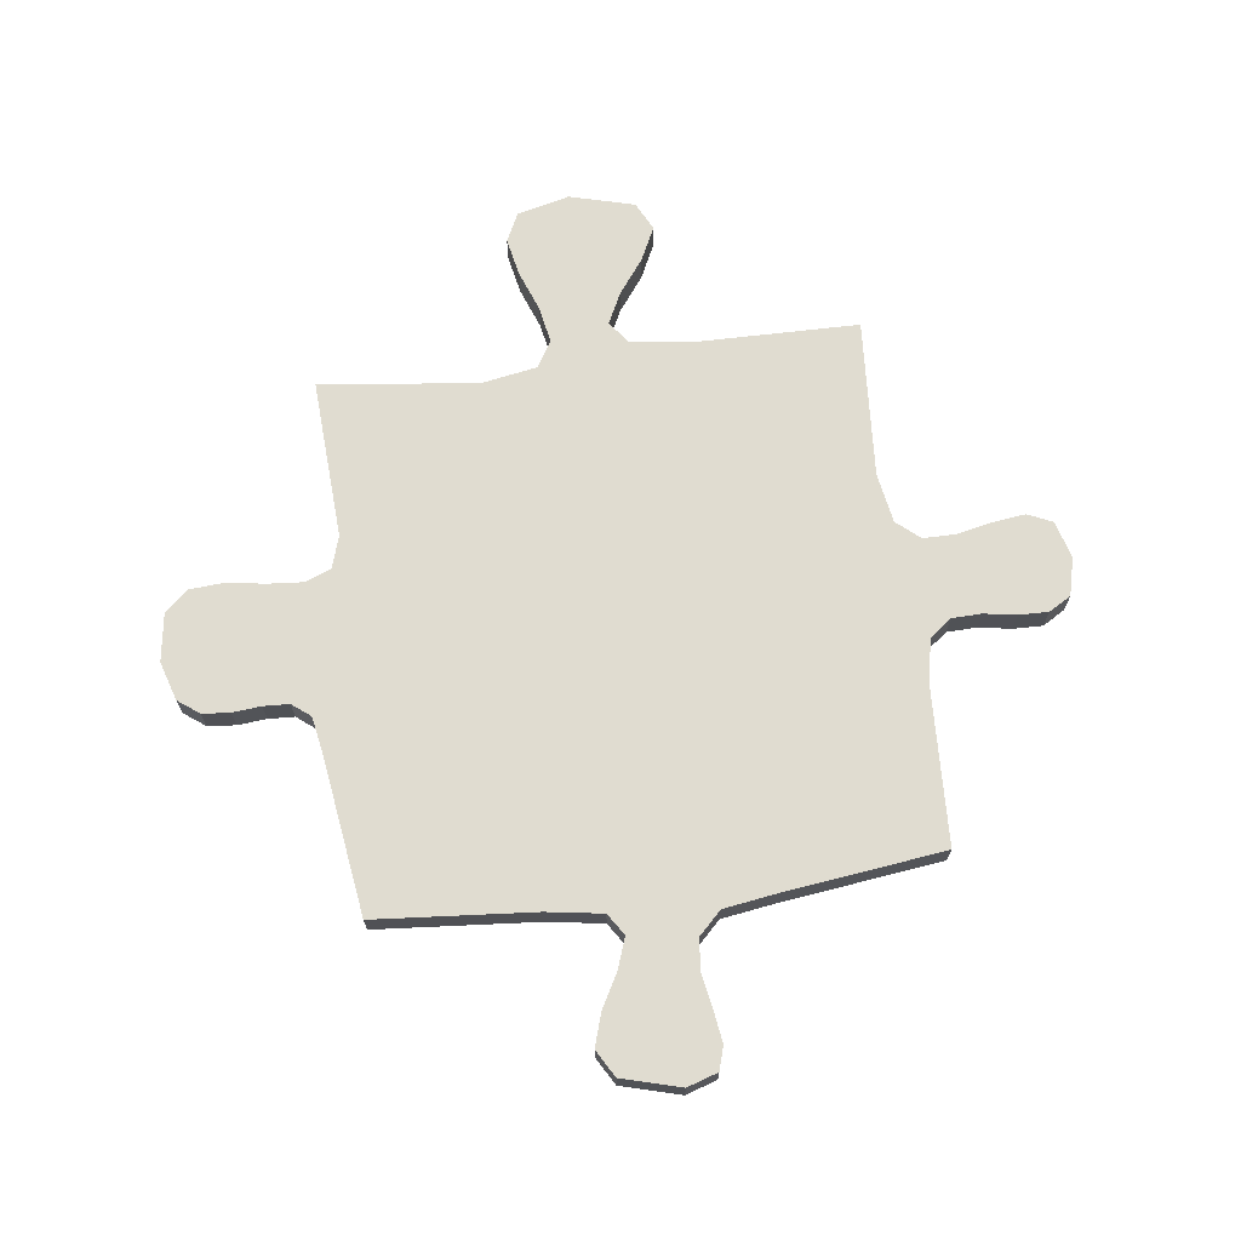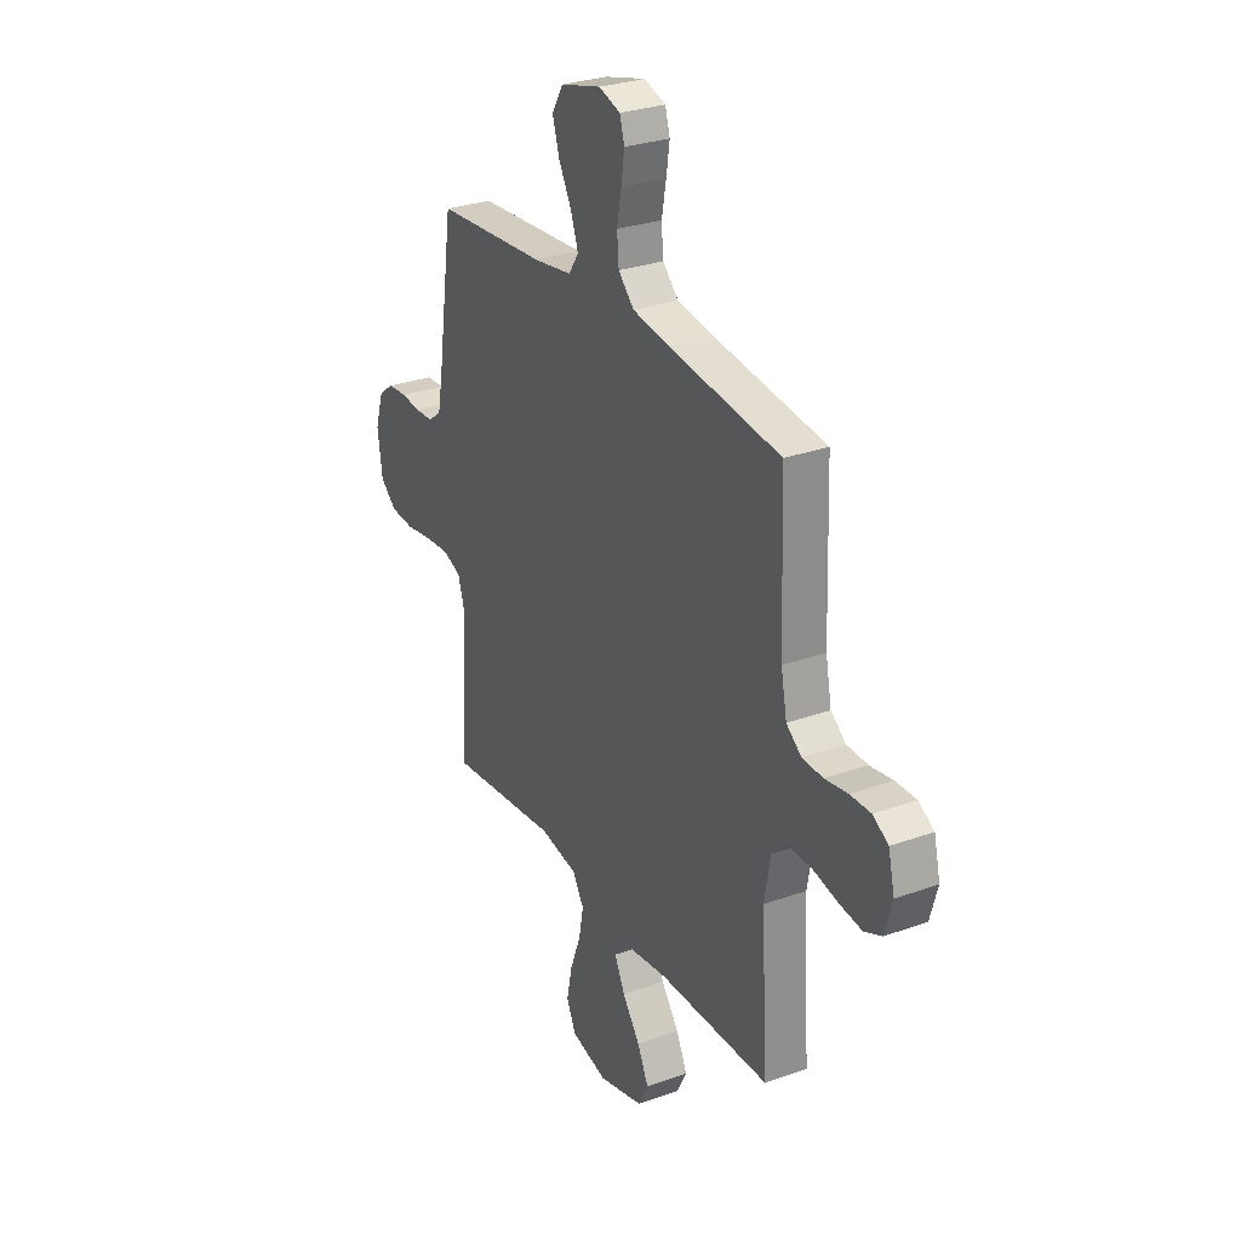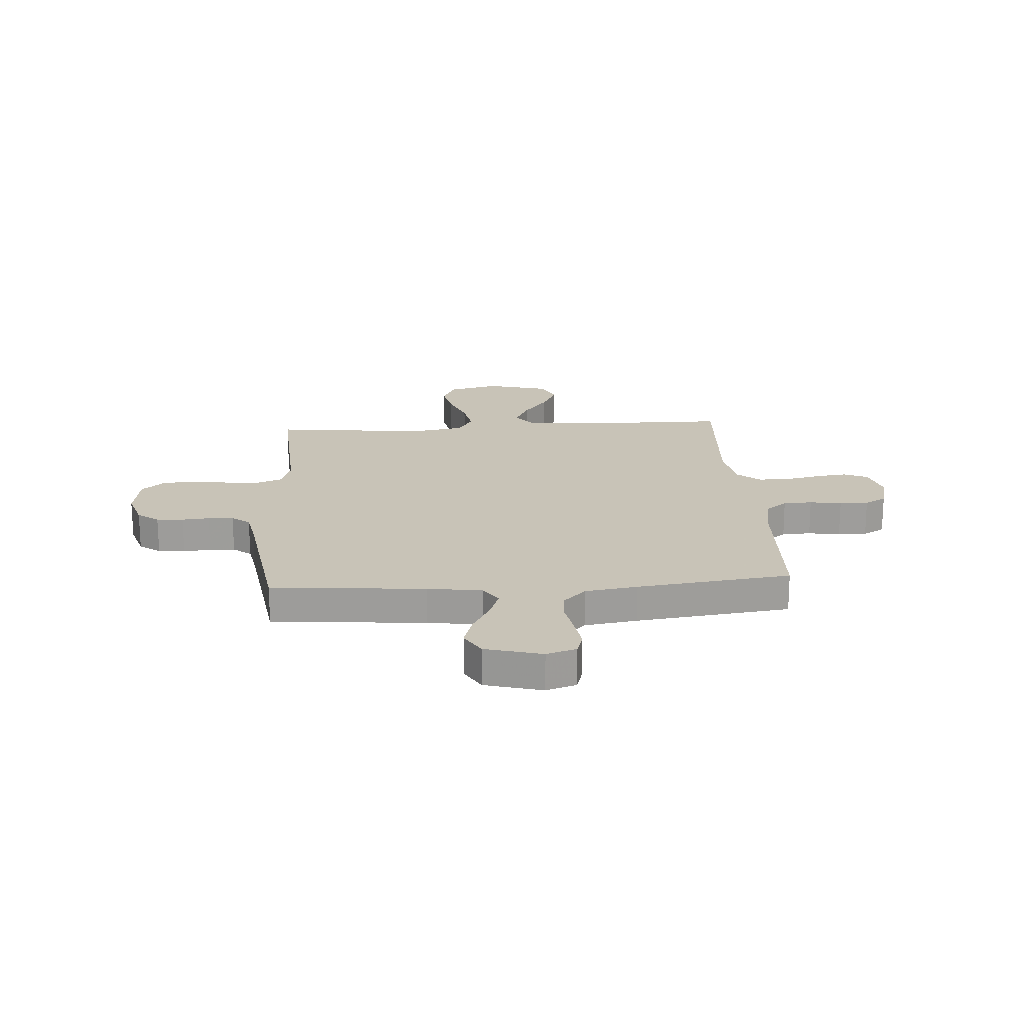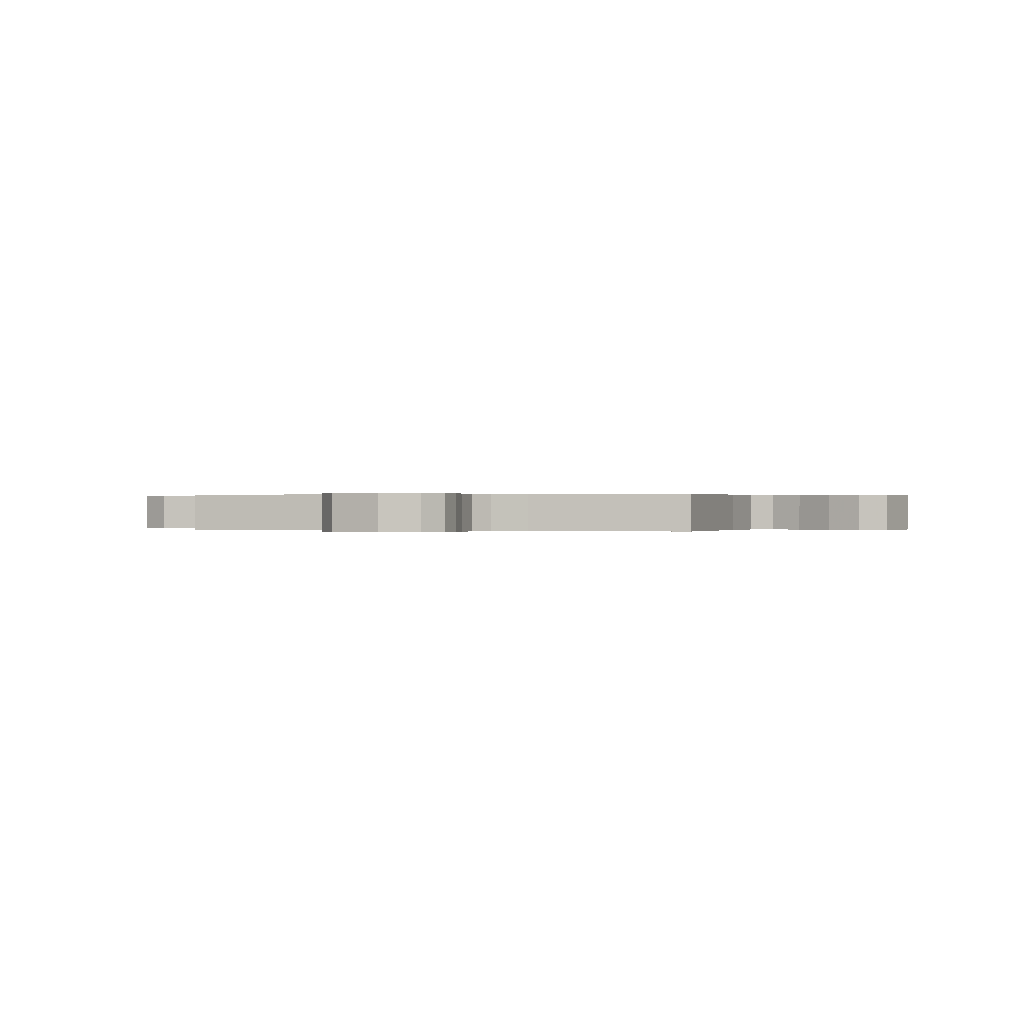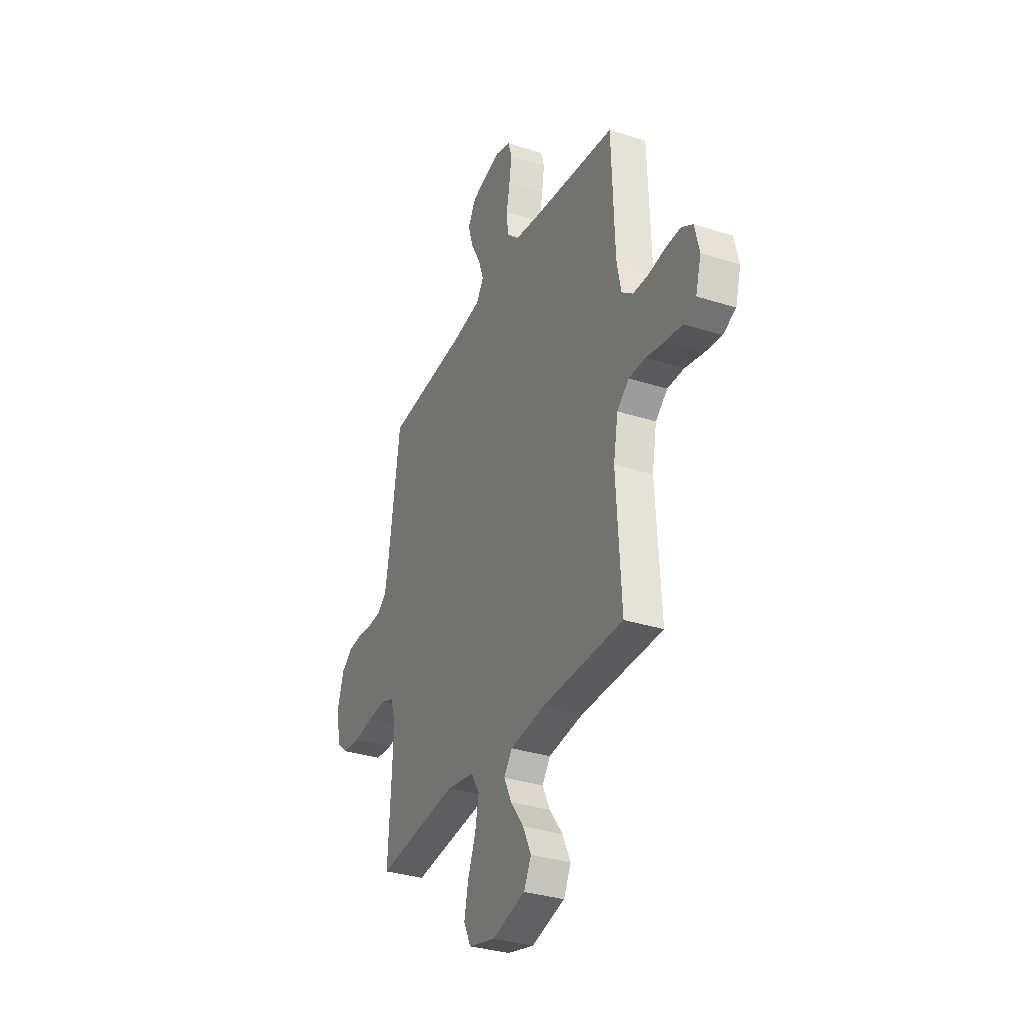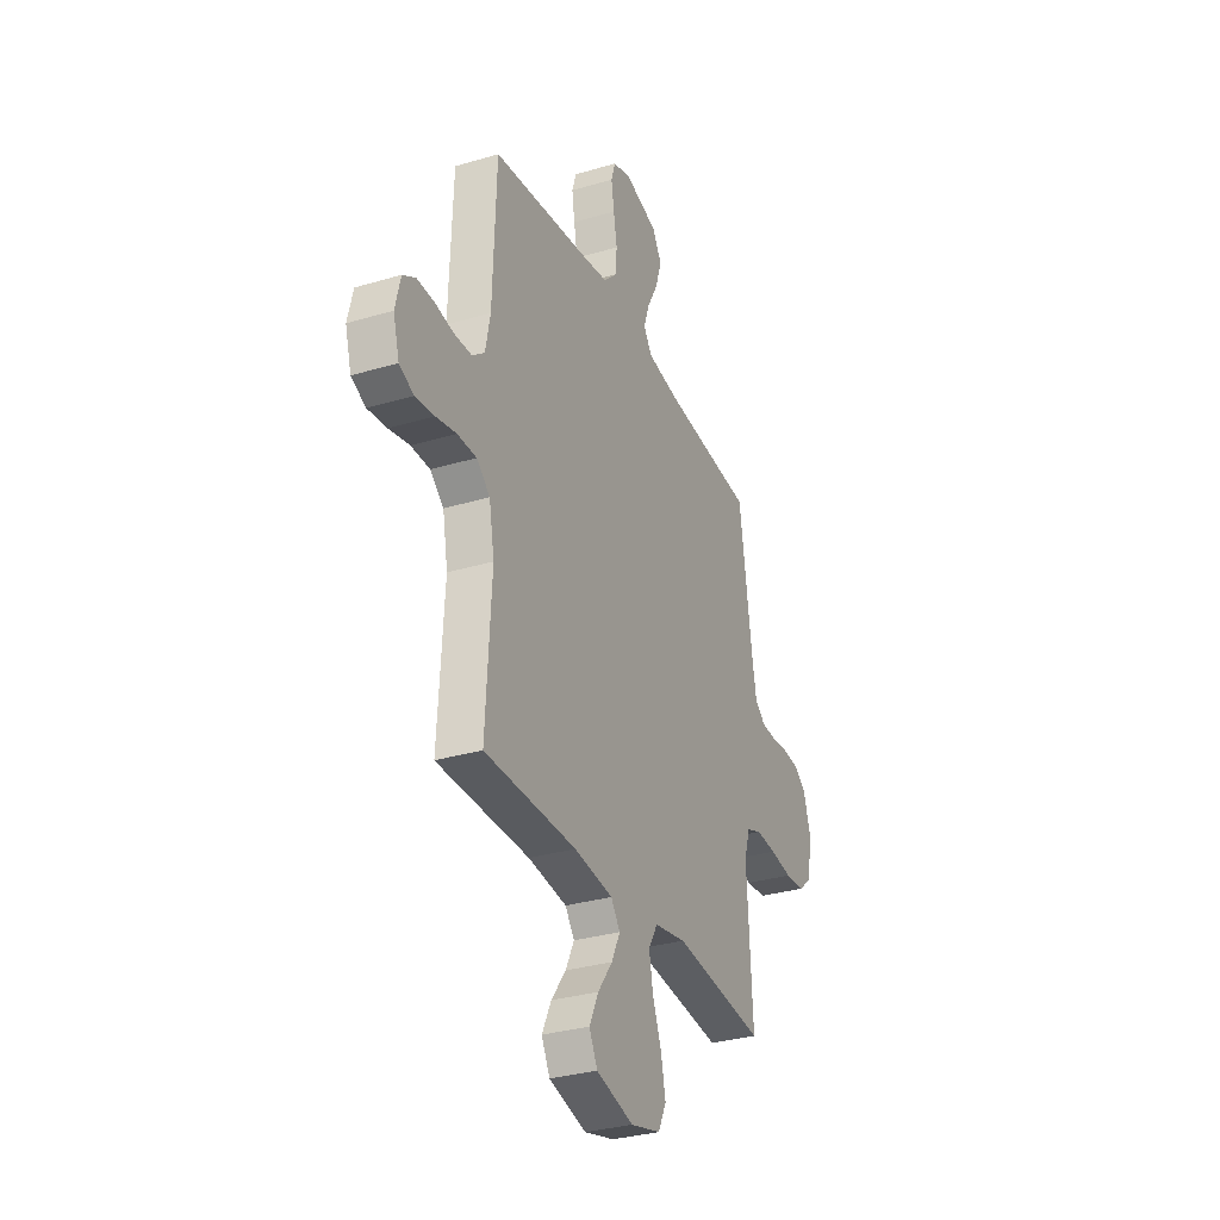
<metadata>
{"format":"obj","ext":"obj","renderer":"f3d","projection":"perspective","resolution":1024,"background":"white","views":[{"elev":69.5,"azim":-7.0,"up":"+Y"},{"elev":28.9,"azim":61.7,"up":"+Z"},{"elev":19.8,"azim":-3.7,"up":"+Y"},{"elev":0.1,"azim":-73.4,"up":"+Y"},{"elev":-33.0,"azim":66.2,"up":"+Z"},{"elev":-31.6,"azim":112.9,"up":"+Z"}]}
</metadata>
<code>
v -0.5 0.07 0.5
v -0.2 0.07 0.523
v -0.094 0.07 0.539
v -0.067 0.07 0.58
v -0.087 0.07 0.637
v -0.122 0.07 0.702
v -0.141 0.07 0.764
v -0.111 0.07 0.815
v 0 0.07 0.845
v 0.058 0.07 0.826
v 0.071 0.07 0.782
v 0.062 0.07 0.722
v 0.05 0.07 0.657
v 0.055 0.07 0.598
v 0.098 0.07 0.555
v 0.2 0.07 0.539
v 0.5 0.07 0.5
v 0.511 0.07 0.2
v 0.527 0.07 0.119
v 0.568 0.07 0.087
v 0.624 0.07 0.085
v 0.686 0.07 0.095
v 0.742 0.07 0.096
v 0.784 0.07 0.071
v 0.801 0.07 0
v 0.781 0.07 -0.071
v 0.734 0.07 -0.092
v 0.672 0.07 -0.084
v 0.605 0.07 -0.069
v 0.543 0.07 -0.069
v 0.499 0.07 -0.106
v 0.482 0.07 -0.2
v 0.5 0.07 -0.5
v 0.2 0.07 -0.502
v 0.073 0.07 -0.518
v 0.043 0.07 -0.559
v 0.071 0.07 -0.617
v 0.119 0.07 -0.682
v 0.149 0.07 -0.745
v 0.122 0.07 -0.798
v 0 0.07 -0.83
v -0.098 0.07 -0.805
v -0.124 0.07 -0.751
v -0.109 0.07 -0.68
v -0.08 0.07 -0.604
v -0.067 0.07 -0.536
v -0.097 0.07 -0.486
v -0.2 0.07 -0.467
v -0.5 0.07 -0.5
v -0.482 0.07 -0.2
v -0.501 0.07 -0.138
v -0.55 0.07 -0.119
v -0.617 0.07 -0.124
v -0.689 0.07 -0.135
v -0.754 0.07 -0.13
v -0.798 0.07 -0.092
v -0.811 0.07 0
v -0.788 0.07 0.073
v -0.747 0.07 0.103
v -0.695 0.07 0.107
v -0.641 0.07 0.102
v -0.592 0.07 0.104
v -0.557 0.07 0.131
v -0.544 0.07 0.2
v -0.5 0 0.5
v -0.2 0 0.523
v -0.094 0 0.539
v -0.067 0 0.58
v -0.087 0 0.637
v -0.122 0 0.702
v -0.141 0 0.764
v -0.111 0 0.815
v 0 0 0.845
v 0.058 0 0.826
v 0.071 0 0.782
v 0.062 0 0.722
v 0.05 0 0.657
v 0.055 0 0.598
v 0.098 0 0.555
v 0.2 0 0.539
v 0.5 0 0.5
v 0.511 0 0.2
v 0.527 0 0.119
v 0.568 0 0.087
v 0.624 0 0.085
v 0.686 0 0.095
v 0.742 0 0.096
v 0.784 0 0.071
v 0.801 0 0
v 0.781 0 -0.071
v 0.734 0 -0.092
v 0.672 0 -0.084
v 0.605 0 -0.069
v 0.543 0 -0.069
v 0.499 0 -0.106
v 0.482 0 -0.2
v 0.5 0 -0.5
v 0.2 0 -0.502
v 0.073 0 -0.518
v 0.043 0 -0.559
v 0.071 0 -0.617
v 0.119 0 -0.682
v 0.149 0 -0.745
v 0.122 0 -0.798
v 0 0 -0.83
v -0.098 0 -0.805
v -0.124 0 -0.751
v -0.109 0 -0.68
v -0.08 0 -0.604
v -0.067 0 -0.536
v -0.097 0 -0.486
v -0.2 0 -0.467
v -0.5 0 -0.5
v -0.482 0 -0.2
v -0.501 0 -0.138
v -0.55 0 -0.119
v -0.617 0 -0.124
v -0.689 0 -0.135
v -0.754 0 -0.13
v -0.798 0 -0.092
v -0.811 0 0
v -0.788 0 0.073
v -0.747 0 0.103
v -0.695 0 0.107
v -0.641 0 0.102
v -0.592 0 0.104
v -0.557 0 0.131
v -0.544 0 0.2
f 58 59 60 61
f 58 61 62
f 57 58 62
f 56 57 62
f 53 54 55 56
f 52 53 56 62
f 51 52 62 63
f 48 49 50
f 47 48 50 51
f 42 43 44 45
f 42 45 46
f 41 42 46
f 40 41 46
f 37 38 39 40
f 36 37 40 46
f 35 36 46 47
f 32 33 34
f 31 32 34 35
f 26 27 28 29
f 24 25 26 29
f 24 29 30
f 21 22 23 24
f 20 21 24 30
f 19 20 30 31
f 16 17 18
f 15 16 18 19
f 14 15 19 31
f 10 11 12 13
f 8 9 10 13
f 8 13 14
f 5 6 7 8
f 4 5 8 14
f 3 4 14 31
f 64 1 2
f 47 51 63 64
f 31 35 47 64
f 2 3 31 64
f 125 124 123 122
f 126 125 122
f 126 122 121
f 126 121 120
f 120 119 118 117
f 126 120 117 116
f 127 126 116 115
f 114 113 112
f 115 114 112 111
f 109 108 107 106
f 110 109 106
f 110 106 105
f 110 105 104
f 104 103 102 101
f 110 104 101 100
f 111 110 100 99
f 98 97 96
f 99 98 96 95
f 93 92 91 90
f 93 90 89 88
f 94 93 88
f 88 87 86 85
f 94 88 85 84
f 95 94 84 83
f 82 81 80
f 83 82 80 79
f 95 83 79 78
f 77 76 75 74
f 77 74 73 72
f 78 77 72
f 72 71 70 69
f 78 72 69 68
f 95 78 68 67
f 66 65 128
f 128 127 115 111
f 128 111 99 95
f 128 95 67 66
f 1 65 66 2
f 2 66 67 3
f 3 67 68 4
f 4 68 69 5
f 5 69 70 6
f 6 70 71 7
f 7 71 72 8
f 8 72 73 9
f 9 73 74 10
f 10 74 75 11
f 11 75 76 12
f 12 76 77 13
f 13 77 78 14
f 14 78 79 15
f 15 79 80 16
f 16 80 81 17
f 17 81 82 18
f 18 82 83 19
f 19 83 84 20
f 20 84 85 21
f 21 85 86 22
f 22 86 87 23
f 23 87 88 24
f 24 88 89 25
f 25 89 90 26
f 26 90 91 27
f 27 91 92 28
f 28 92 93 29
f 29 93 94 30
f 30 94 95 31
f 31 95 96 32
f 32 96 97 33
f 33 97 98 34
f 34 98 99 35
f 35 99 100 36
f 36 100 101 37
f 37 101 102 38
f 38 102 103 39
f 39 103 104 40
f 40 104 105 41
f 41 105 106 42
f 42 106 107 43
f 43 107 108 44
f 44 108 109 45
f 45 109 110 46
f 46 110 111 47
f 47 111 112 48
f 48 112 113 49
f 49 113 114 50
f 50 114 115 51
f 51 115 116 52
f 52 116 117 53
f 53 117 118 54
f 54 118 119 55
f 55 119 120 56
f 56 120 121 57
f 57 121 122 58
f 58 122 123 59
f 59 123 124 60
f 60 124 125 61
f 61 125 126 62
f 62 126 127 63
f 63 127 128 64
f 64 128 65 1

</code>
